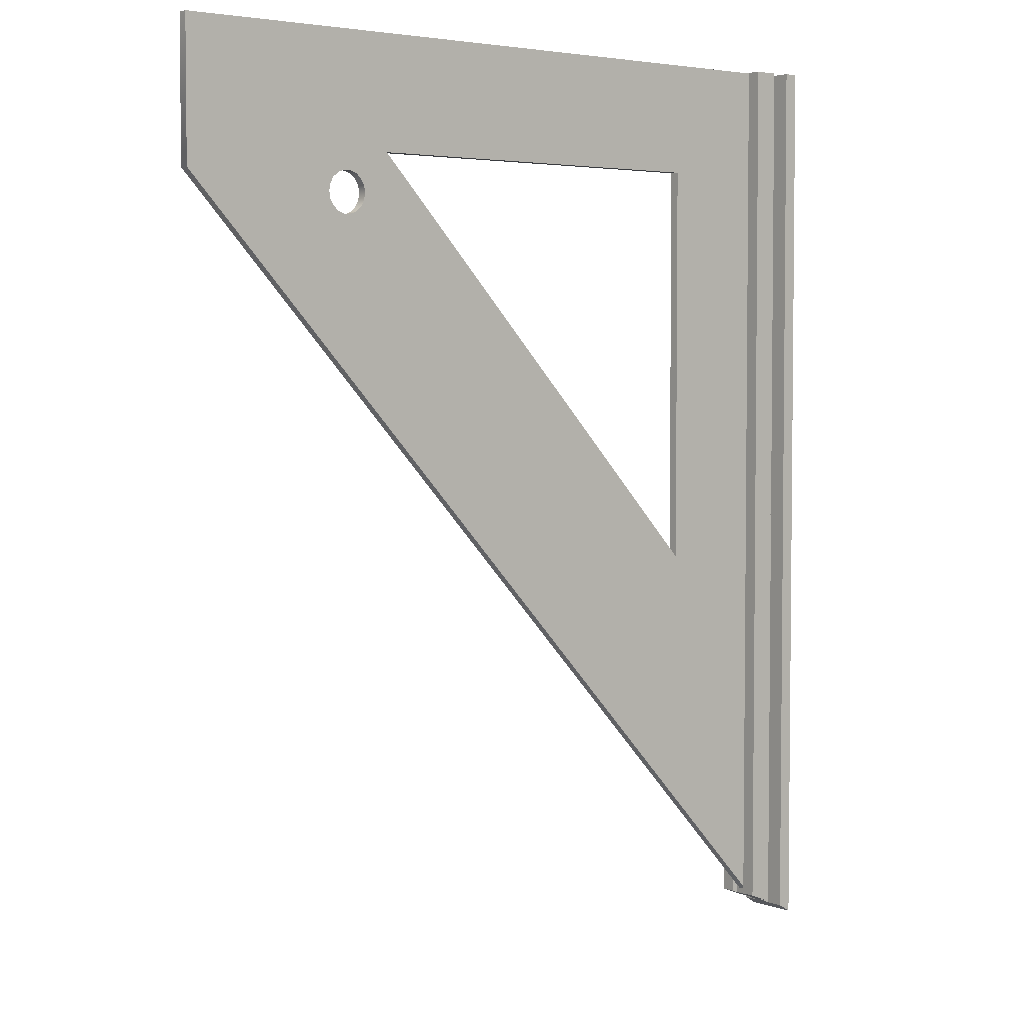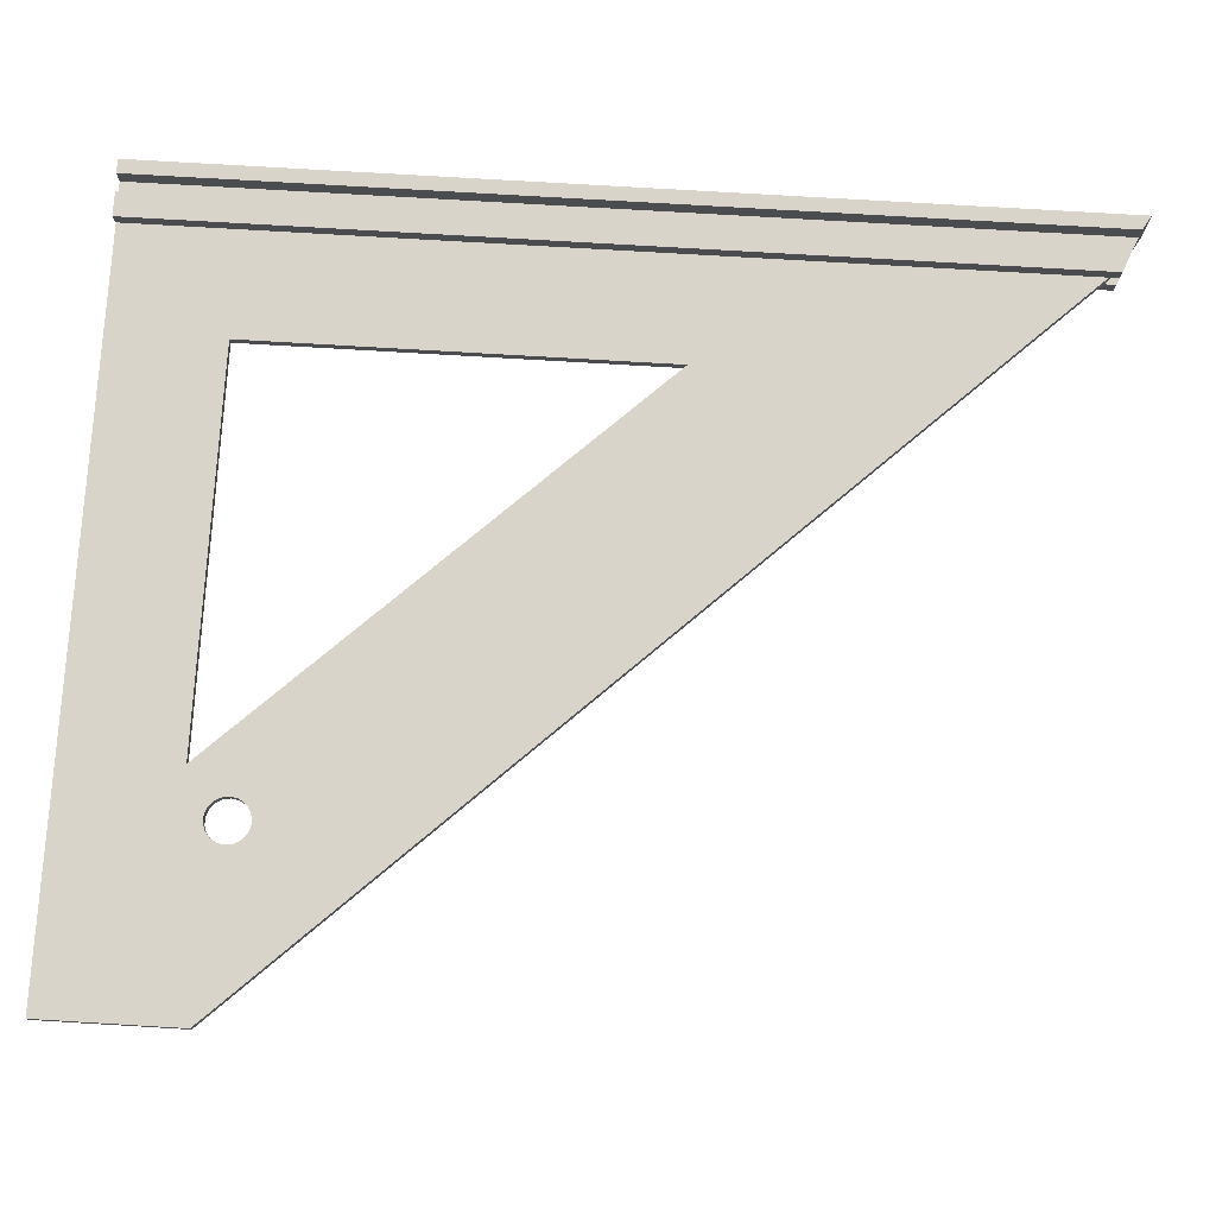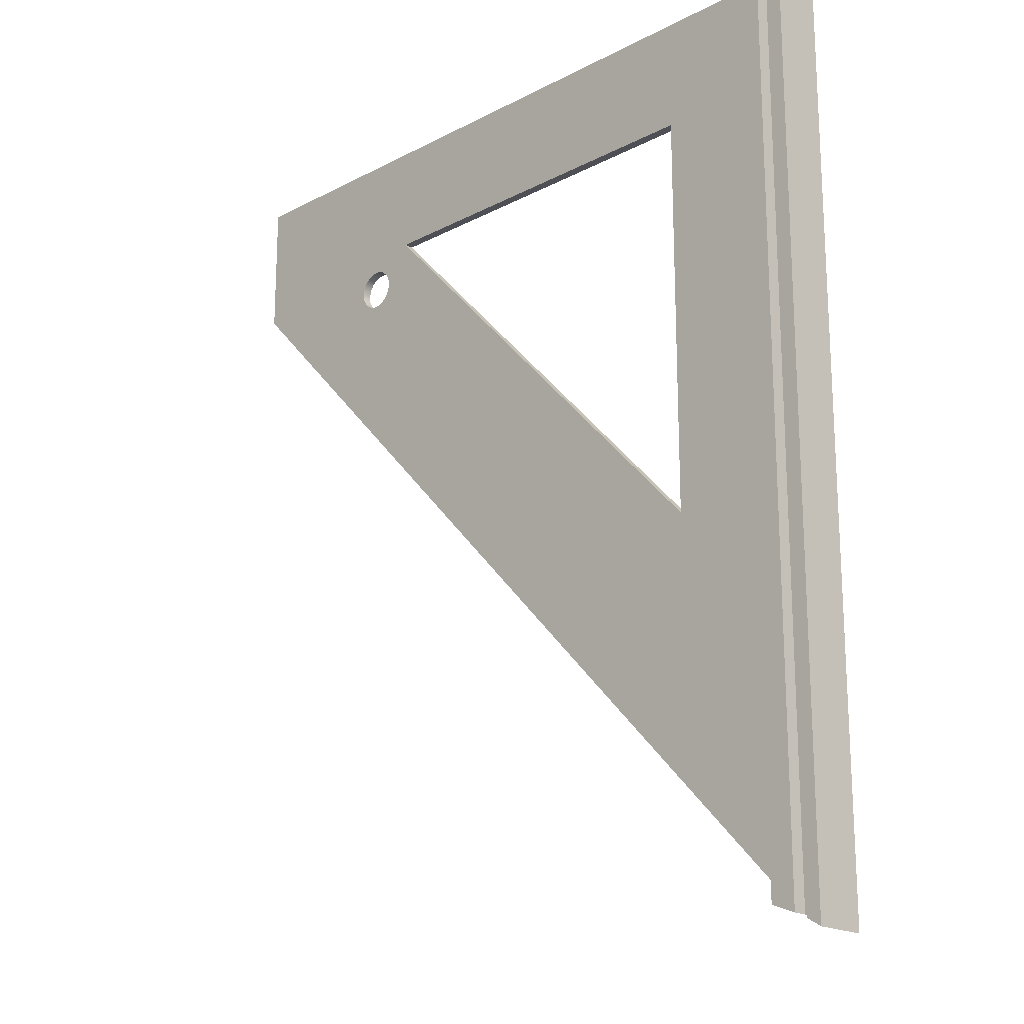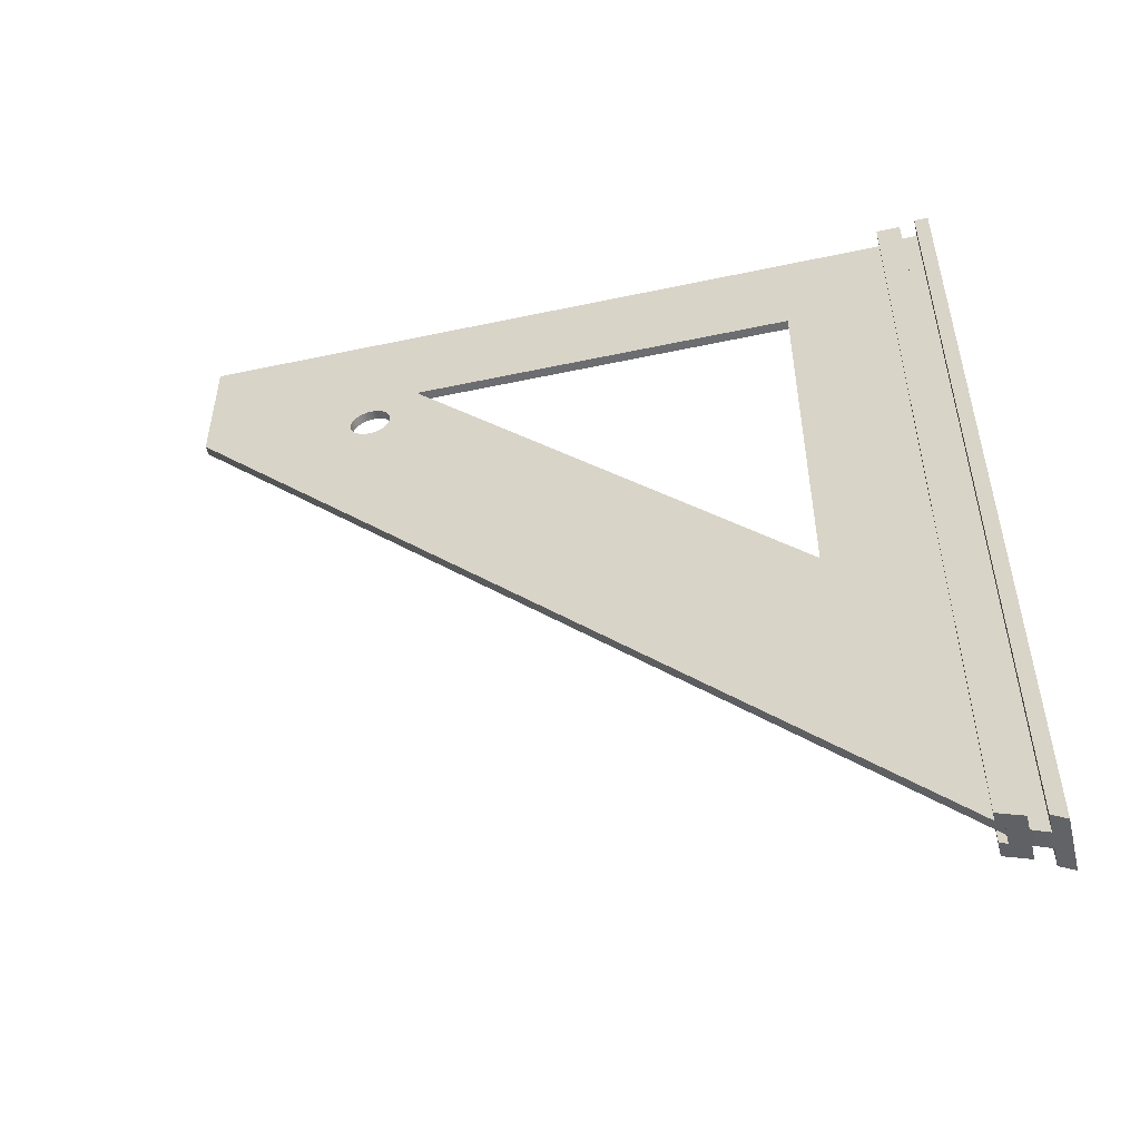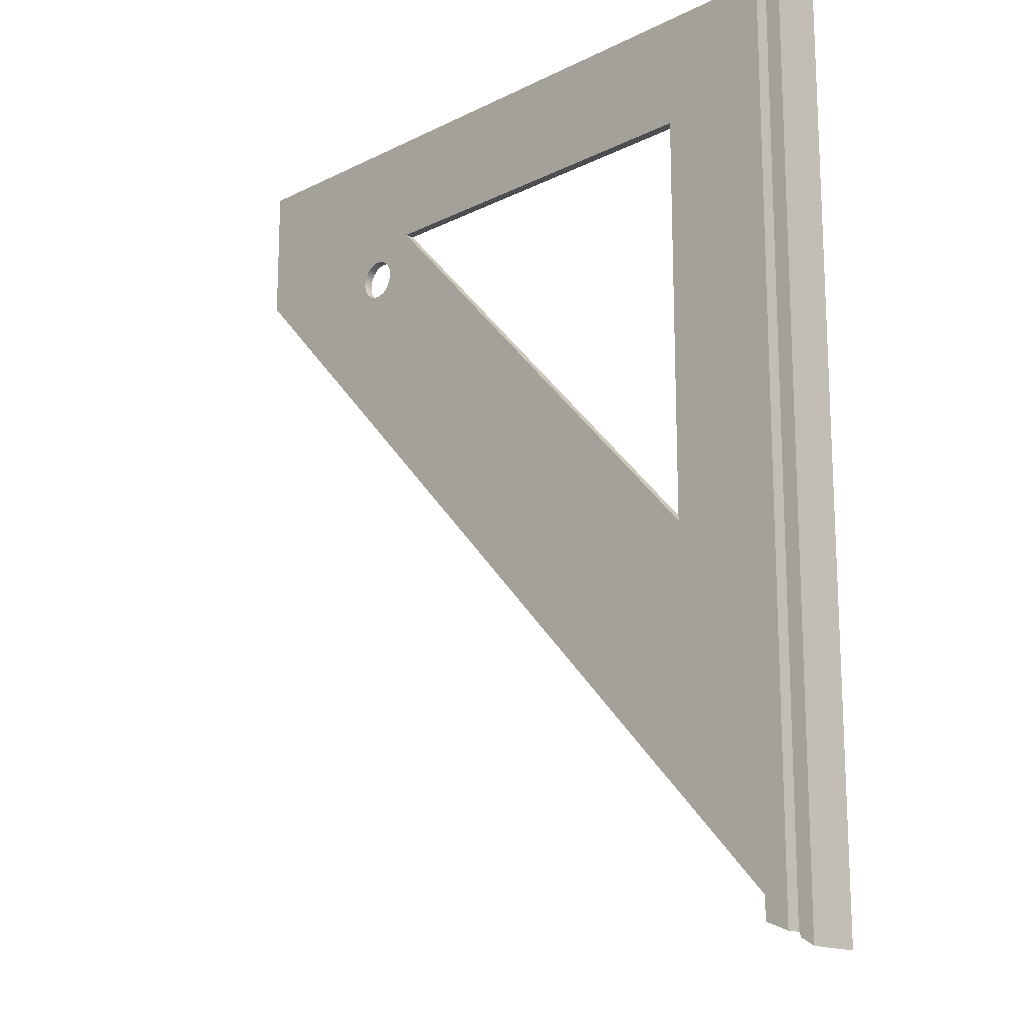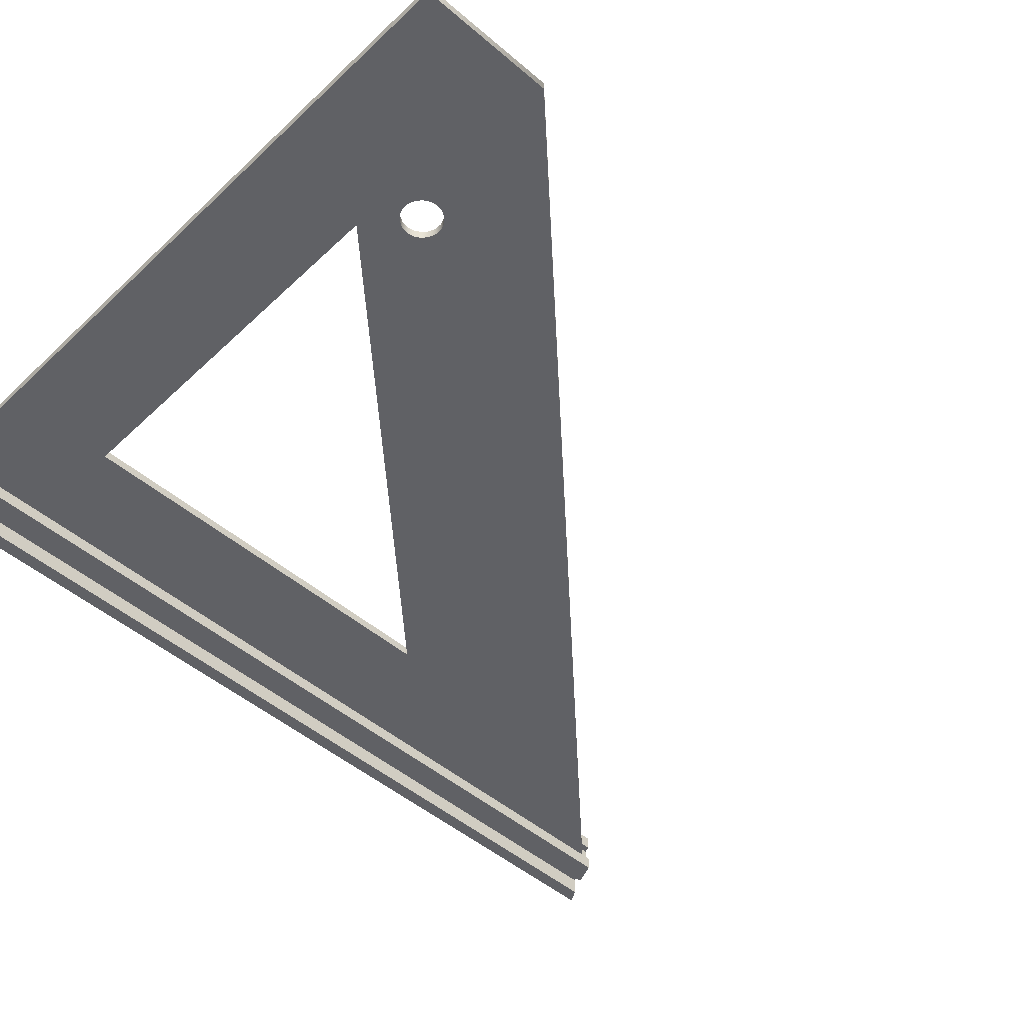
<metadata>
{"format":"obj","ext":"obj","renderer":"f3d","projection":"perspective","resolution":1024,"background":"white","views":[{"elev":3.9,"azim":139.9,"up":"+Z"},{"elev":75.4,"azim":93.4,"up":"+Y"},{"elev":-19.4,"azim":-135.6,"up":"+Z"},{"elev":-54.0,"azim":-167.2,"up":"+Z"},{"elev":-16.7,"azim":-134.8,"up":"+Z"},{"elev":-48.6,"azim":46.4,"up":"+Y"}]}
</metadata>
<code>
v 53.18 -0.6559 64.35
v 53.18 -0.6559 64.35
v 53.18 -0.6559 64.35
v -46.82 -0.6559 64.35
v -46.82 -0.6559 64.35
v -46.82 -0.6559 64.35
v 53.18 -0.6559 45.24
v 53.18 -0.6559 45.24
v 53.18 0.6559 45.24
v 53.18 0.6559 45.24
v 53.18 0.6559 64.35
v 53.18 0.6559 64.35
v 53.18 0.6559 64.35
v -46.82 0.6559 64.35
v -46.82 0.6559 64.35
v -46.82 0.6559 64.35
v -31.33 -0.6559 48.73
v -31.33 -0.6559 48.73
v -31.33 -0.6559 48.73
v 22.21 -0.6559 48.73
v 22.21 -0.6559 48.73
v 22.21 -0.6559 48.73
v -46.82 -0.6559 48.08
v -46.82 -0.6559 48.08
v -46.82 -0.6559 -60.65
v -46.82 -0.6559 -60.65
v -46.82 -0.6559 -60.65
v -46.82 0.6559 -60.65
v -46.82 0.6559 -60.65
v -46.82 0.6559 -60.65
v -31.33 -0.6559 -7.955
v -31.33 -0.6559 -7.955
v -31.33 -0.6559 -7.955
v -31.33 0.6559 48.73
v -31.33 0.6559 48.73
v -31.33 0.6559 48.73
v 22.21 0.6559 48.73
v 22.21 0.6559 48.73
v 22.21 0.6559 48.73
v 25.8 -0.6559 43.24
v 25.8 -0.6559 43.24
v 25.97 -0.6559 44.23
v 25.97 -0.6559 44.23
v 26.48 -0.6559 45.1
v 26.48 -0.6559 45.1
v 27.25 -0.6559 45.75
v 27.25 -0.6559 45.75
v 28.19 -0.6559 46.09
v 28.19 -0.6559 46.09
v 29.19 -0.6559 46.09
v 29.19 -0.6559 46.09
v 30.14 -0.6559 45.75
v 30.14 -0.6559 45.75
v 30.9 -0.6559 45.1
v 30.9 -0.6559 45.1
v 31.41 -0.6559 44.23
v 31.41 -0.6559 44.23
v 31.58 -0.6559 43.24
v 31.58 -0.6559 43.24
v 31.41 -0.6559 42.25
v 31.41 -0.6559 42.25
v 30.9 -0.6559 41.39
v 30.9 -0.6559 41.39
v 30.14 -0.6559 40.74
v 30.14 -0.6559 40.74
v 29.19 -0.6559 40.4
v 29.19 -0.6559 40.4
v 29.19 -0.6559 40.4
v 28.19 -0.6559 40.4
v 28.19 -0.6559 40.4
v 27.25 -0.6559 40.74
v 27.25 -0.6559 40.74
v 26.48 -0.6559 41.39
v 26.48 -0.6559 41.39
v 25.97 -0.6559 42.25
v 25.97 -0.6559 42.25
v -31.33 0.6559 -7.955
v -31.33 0.6559 -7.955
v -31.33 0.6559 -7.955
v 25.8 0.6559 43.24
v 25.8 0.6559 43.24
v 25.97 0.6559 42.25
v 25.97 0.6559 42.25
v 26.48 0.6559 41.39
v 26.48 0.6559 41.39
v 27.25 0.6559 40.74
v 27.25 0.6559 40.74
v 28.19 0.6559 40.4
v 28.19 0.6559 40.4
v 29.19 0.6559 40.4
v 29.19 0.6559 40.4
v 29.19 0.6559 40.4
v 30.14 0.6559 40.74
v 30.14 0.6559 40.74
v 30.9 0.6559 41.39
v 30.9 0.6559 41.39
v 31.41 0.6559 42.25
v 31.41 0.6559 42.25
v 31.58 0.6559 43.24
v 31.58 0.6559 43.24
v 31.41 0.6559 44.23
v 31.41 0.6559 44.23
v 30.9 0.6559 45.1
v 30.9 0.6559 45.1
v 30.14 0.6559 45.75
v 30.14 0.6559 45.75
v 29.19 0.6559 46.09
v 29.19 0.6559 46.09
v 28.19 0.6559 46.09
v 28.19 0.6559 46.09
v 27.25 0.6559 45.75
v 27.25 0.6559 45.75
v 26.48 0.6559 45.1
v 26.48 0.6559 45.1
v 25.97 0.6559 44.23
v 25.97 0.6559 44.23
v -53.18 -1.146 64.35
v -53.18 -1.146 64.35
v -53.18 1.146 64.35
v -53.18 1.146 64.35
v -53.18 1.146 -64.35
v -53.18 1.146 -64.35
v -53.18 -1.146 -64.35
v -53.18 -1.146 -64.35
v -51.24 -1.146 -63.19
v -51.24 -1.146 -63.19
v -51.24 -1.146 -63.19
v -51.24 -3.666 -63.19
v -51.24 -3.666 -63.19
v -51.24 -3.666 -63.19
v -53.18 -3.666 -64.35
v -53.18 -3.666 -64.35
v -53.18 -3.666 -64.35
v -51.24 -3.666 64.35
v -51.24 -3.666 64.35
v -51.24 -3.666 64.35
v -53.18 -3.666 64.35
v -53.18 -3.666 64.35
v -53.18 -3.666 64.35
v -49.06 -1.146 -62.24
v -49.06 -1.146 -62.24
v -49.06 -1.146 -62.24
v -49.06 -1.146 64.35
v -49.06 -1.146 64.35
v -49.06 -1.146 64.35
v -51.24 -1.146 64.35
v -51.24 -1.146 64.35
v -51.24 -1.146 64.35
v -49.06 -3.105 64.35
v -49.06 -3.105 64.35
v -49.06 -3.105 64.35
v -46.7 -3.105 64.35
v -46.7 -3.105 64.35
v -46.75 -1.146 64.35
v -46.75 -1.146 64.35
v -46.75 -1.146 64.35
v -46.7 -1.146 -61.32
v -46.7 -1.146 -61.32
v -46.7 -1.146 -61.32
v -46.7 1.146 -61.32
v -46.7 1.146 -61.32
v -46.7 1.146 -61.32
v -46.75 1.146 64.35
v -46.75 1.146 64.35
v -46.75 1.146 64.35
v -46.7 3.105 64.35
v -46.7 3.105 64.35
v -49.06 3.105 64.35
v -49.06 3.105 64.35
v -49.06 3.105 64.35
v -49.06 1.146 64.35
v -49.06 1.146 64.35
v -49.06 1.146 64.35
v -49.06 1.146 -62.24
v -49.06 1.146 -62.24
v -49.06 1.146 -62.24
v -51.24 1.146 -63.19
v -51.24 1.146 -63.19
v -51.24 1.146 -63.19
v -51.24 1.146 64.35
v -51.24 1.146 64.35
v -51.24 1.146 64.35
v -51.24 3.666 -63.19
v -51.24 3.666 -63.19
v -51.24 3.666 -63.19
v -51.24 3.666 64.35
v -51.24 3.666 64.35
v -51.24 3.666 64.35
v -53.18 3.666 -64.35
v -53.18 3.666 -64.35
v -53.18 3.666 -64.35
v -53.18 3.666 64.35
v -53.18 3.666 64.35
v -53.18 3.666 64.35
v -49.06 3.105 -62.24
v -49.06 3.105 -62.24
v -49.06 3.105 -62.24
v -45.7 3.105 64.35
v -45.7 3.105 64.35
v -45.7 3.105 64.35
v -45.7 3.105 -60.93
v -45.7 3.105 -60.93
v -45.7 3.105 -60.93
v -46.7 3.105 -61.32
v -46.7 3.105 -61.32
v -45.7 1.146 -60.93
v -45.7 1.146 -60.93
v -45.7 1.146 -60.93
v -45.7 1.146 64.35
v -45.7 1.146 64.35
v -45.7 1.146 64.35
v -45.7 -1.146 -60.93
v -45.7 -1.146 -60.93
v -45.7 -1.146 -60.93
v -45.7 -3.105 -60.93
v -45.7 -3.105 -60.93
v -45.7 -3.105 -60.93
v -46.7 -3.105 -61.32
v -46.7 -3.105 -61.32
v -45.7 -1.146 64.35
v -45.7 -1.146 64.35
v -45.7 -1.146 64.35
v -45.7 -3.105 64.35
v -45.7 -3.105 64.35
v -45.7 -3.105 64.35
v -49.06 -3.105 -62.24
v -49.06 -3.105 -62.24
v -49.06 -3.105 -62.24
f 1 4 7
f 10 16 12
f 2 8 9
f 9 11 2
f 3 13 14
f 14 5 3
f 8 30 9
f 24 27 32
f 32 17 24
f 18 34 39
f 39 22 18
f 37 35 16
f 16 10 37
f 16 35 77
f 77 28 16
f 31 78 36
f 36 19 31
f 21 38 33
f 57 100 58
f 55 101 57
f 58 97 60
f 53 104 55
f 60 96 63
f 50 105 53
f 63 93 65
f 48 108 50
f 65 92 66
f 47 109 48
f 67 89 70
f 44 112 47
f 70 86 71
f 42 113 44
f 71 85 74
f 40 116 42
f 74 83 75
f 40 83 81
f 117 119 122
f 122 123 117
f 124 125 129
f 129 133 124
f 135 139 131
f 131 130 135
f 141 144 147
f 147 127 141
f 145 149 152
f 152 154 145
f 158 162 165
f 165 156 158
f 167 168 172
f 172 164 167
f 171 174 177
f 177 182 171
f 181 179 183
f 183 188 181
f 185 189 192
f 192 187 185
f 173 170 195
f 195 176 173
f 198 202 204
f 204 166 198
f 208 201 200
f 200 209 208
f 197 169 166
f 166 204 197
f 210 199 167
f 167 164 210
f 205 203 206
f 206 160 205
f 175 196 205
f 205 160 175
f 207 211 163
f 163 161 207
f 213 217 218
f 218 157 213
f 221 224 216
f 216 214 221
f 222 212 159
f 159 155 222
f 215 223 153
f 153 219 215
f 152 225 220
f 220 154 152
f 153 150 226
f 226 219 153
f 145 172 180
f 180 146 145
f 154 164 172
f 172 145 154
f 218 228 142
f 142 157 218
f 157 142 175
f 175 160 157
f 140 227 151
f 151 143 140
f 175 142 125
f 125 178 175
f 126 148 134
f 134 128 126
f 125 124 121
f 121 178 125
f 178 121 191
f 191 184 178
f 122 119 193
f 193 190 122
f 120 180 186
f 186 194 120
f 180 120 118
f 118 146 180
f 146 118 137
f 137 136 146
f 117 123 132
f 132 138 117
f 4 24 17
f 4 17 20
f 4 20 7
f 23 6 15
f 23 15 29
f 23 29 26
f 41 20 76
f 10 107 37
f 8 25 30
f 38 79 33
f 57 101 100
f 55 104 101
f 58 100 97
f 53 105 104
f 60 97 96
f 50 108 105
f 63 96 93
f 48 109 108
f 65 93 92
f 47 112 109
f 67 91 89
f 44 113 112
f 70 89 86
f 42 116 113
f 71 86 85
f 40 81 116
f 74 85 83
f 40 75 83
f 20 41 43
f 20 43 45
f 20 45 46
f 20 46 49
f 20 49 51
f 7 20 51
f 7 51 52
f 7 52 54
f 7 54 56
f 7 56 59
f 7 59 61
f 7 61 62
f 27 7 62
f 27 62 64
f 27 64 68
f 27 68 69
f 27 69 72
f 32 27 72
f 32 72 73
f 32 73 76
f 20 32 76
f 37 80 82
f 77 37 82
f 77 82 84
f 77 84 87
f 28 77 87
f 28 87 88
f 28 88 90
f 10 28 90
f 10 90 94
f 10 94 95
f 10 95 98
f 10 98 99
f 10 99 102
f 10 102 103
f 10 103 106
f 10 106 107
f 115 80 37
f 114 115 37
f 111 114 37
f 110 111 37
f 107 110 37

</code>
